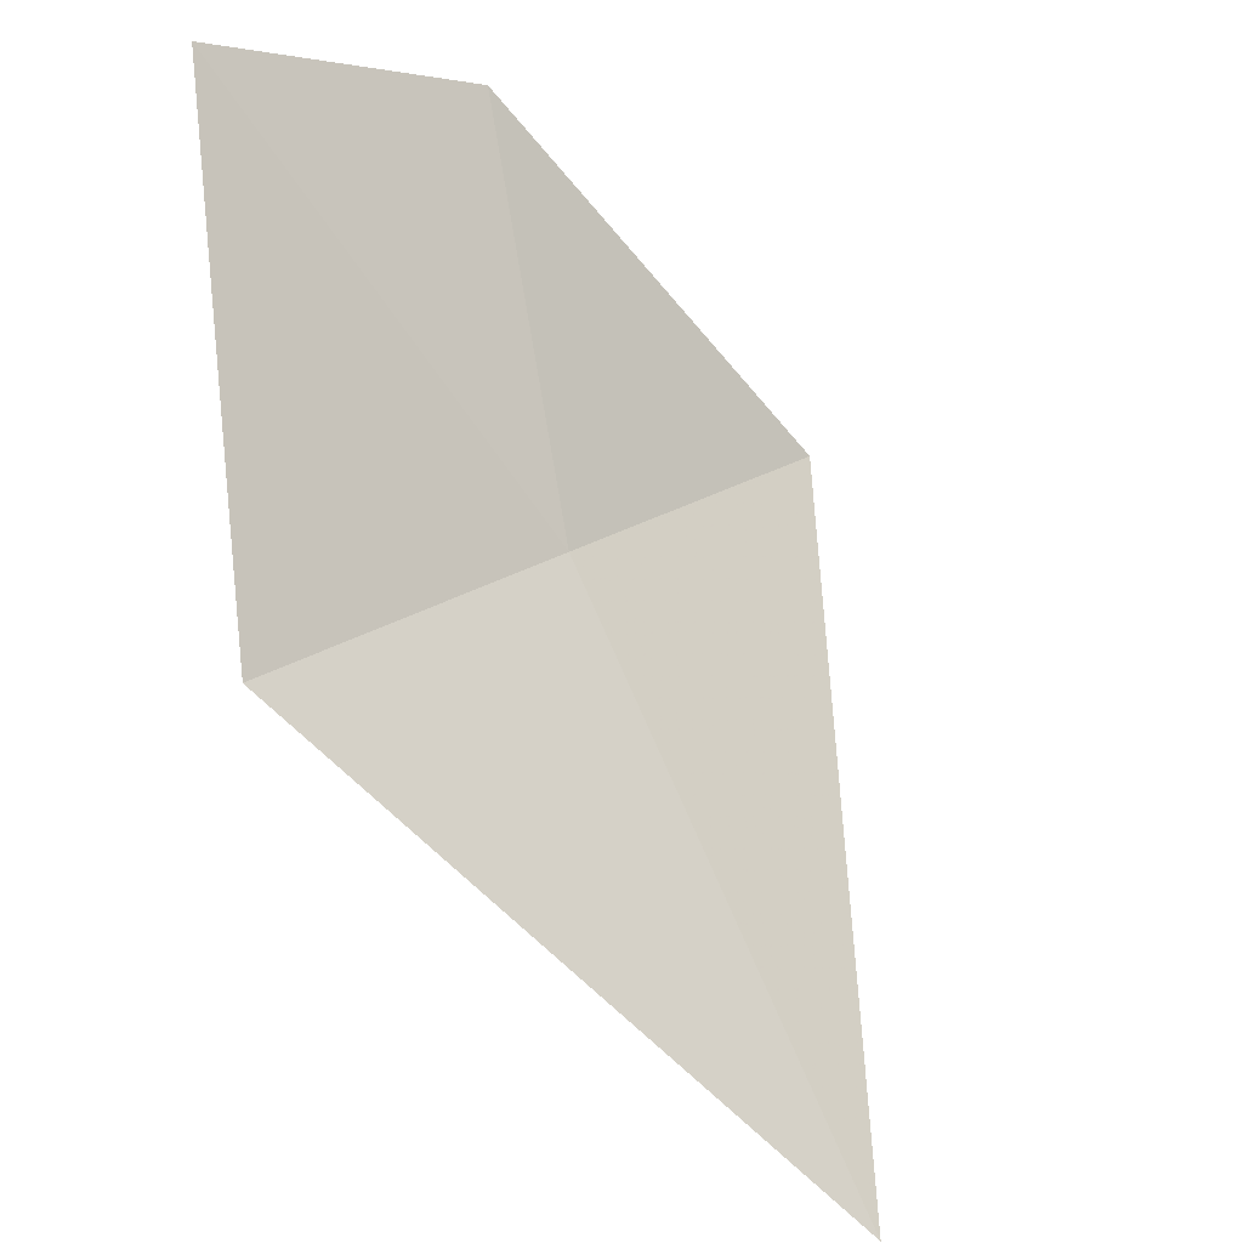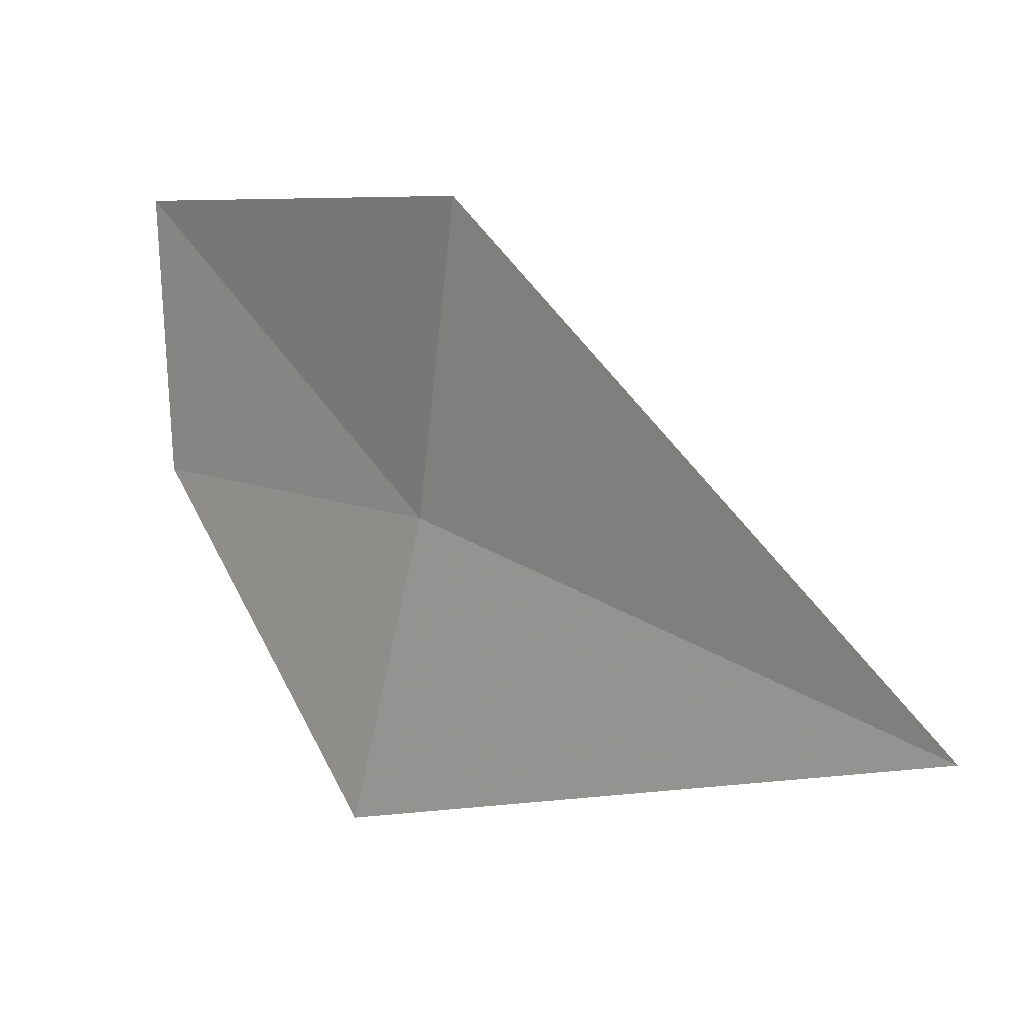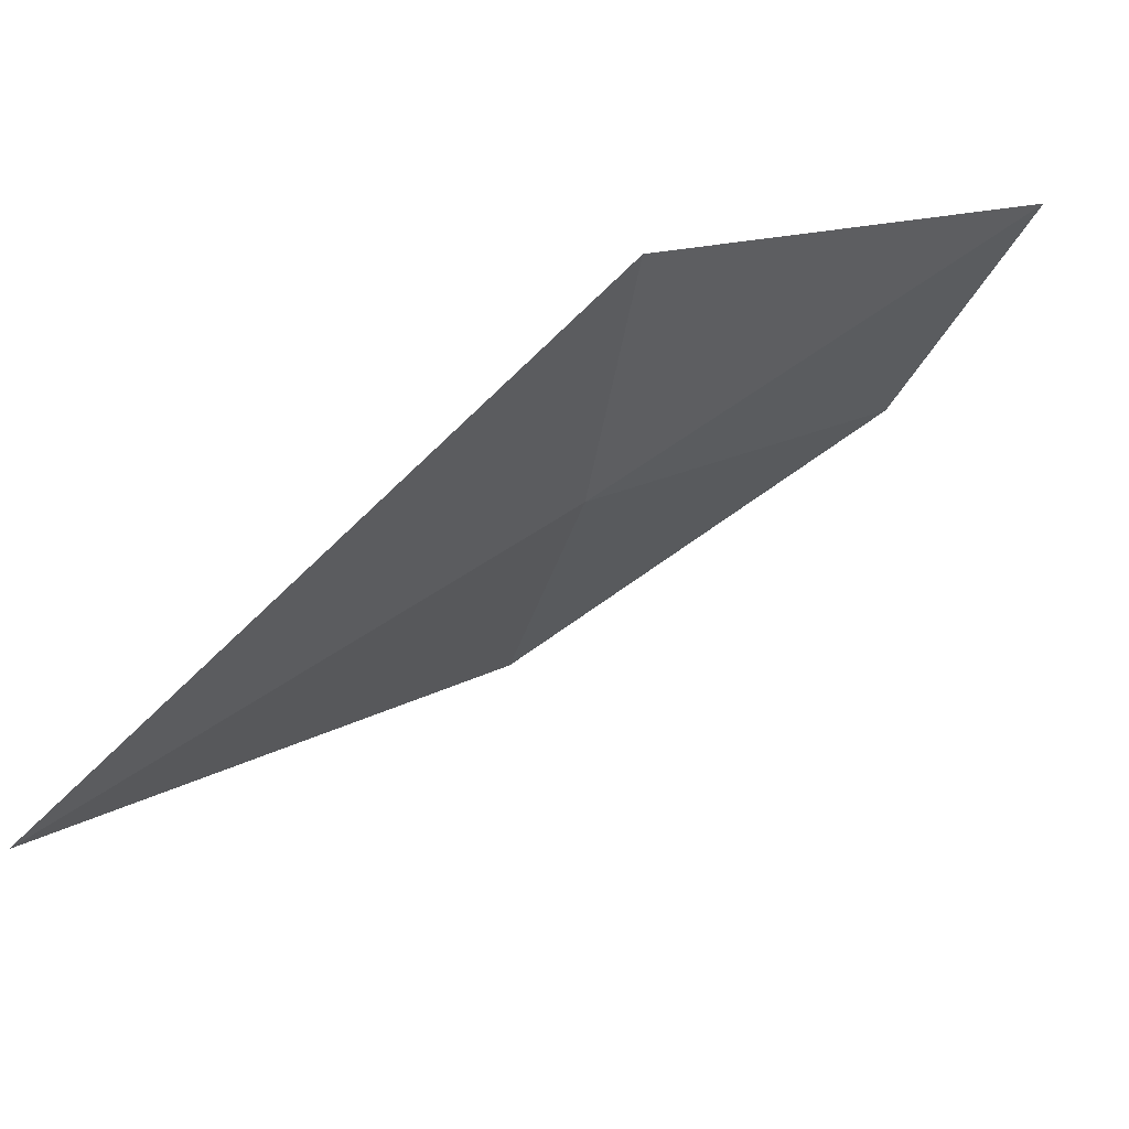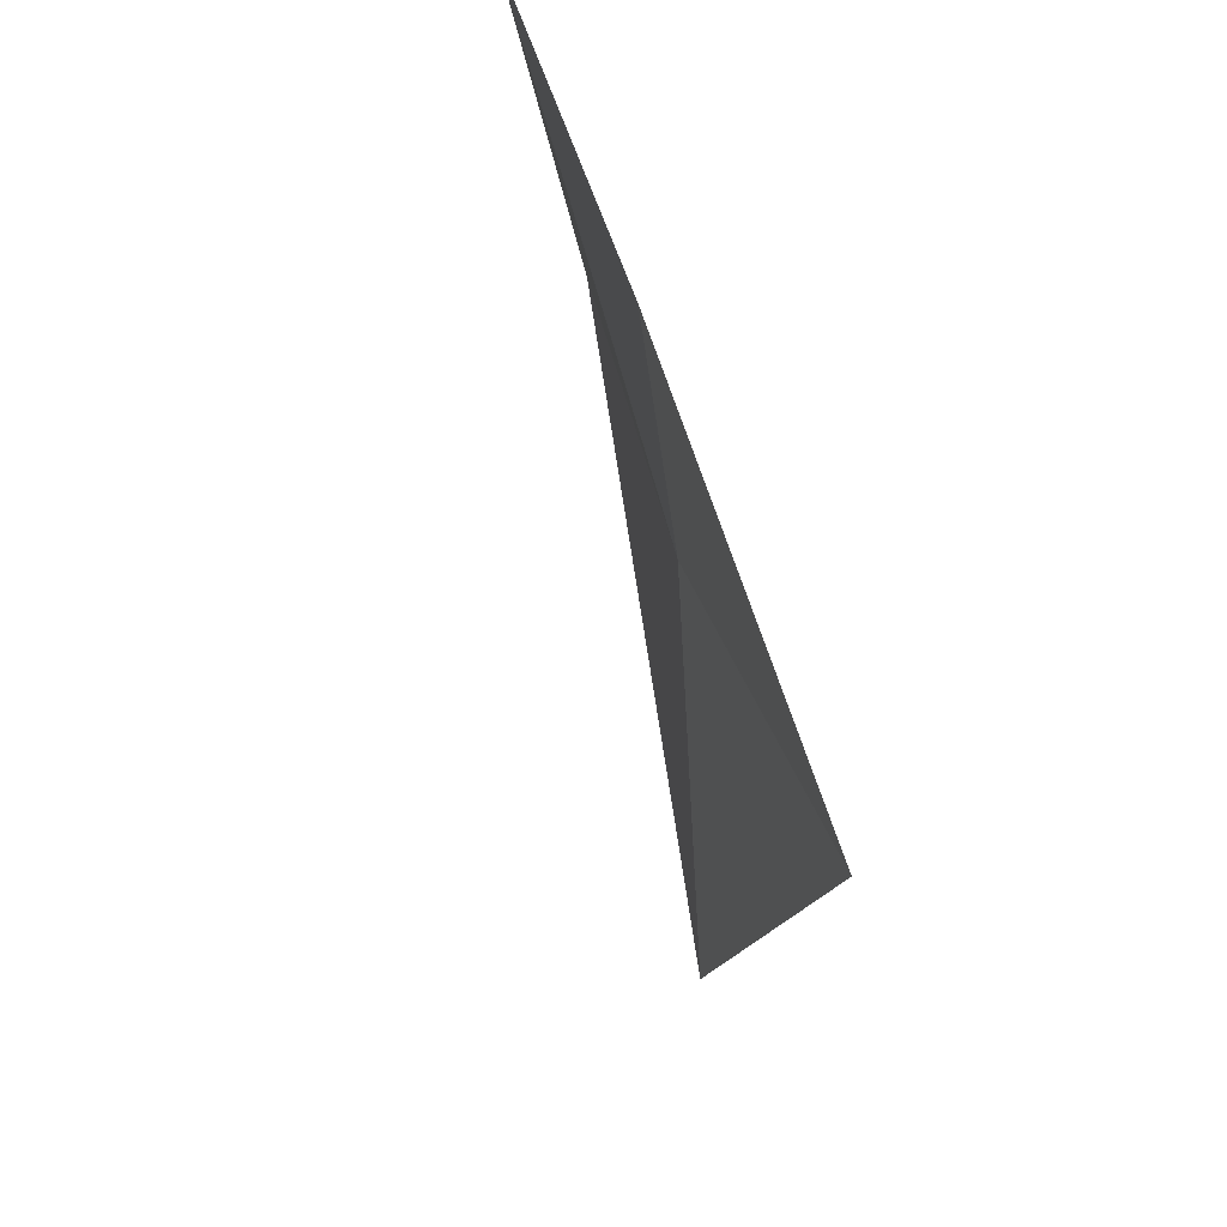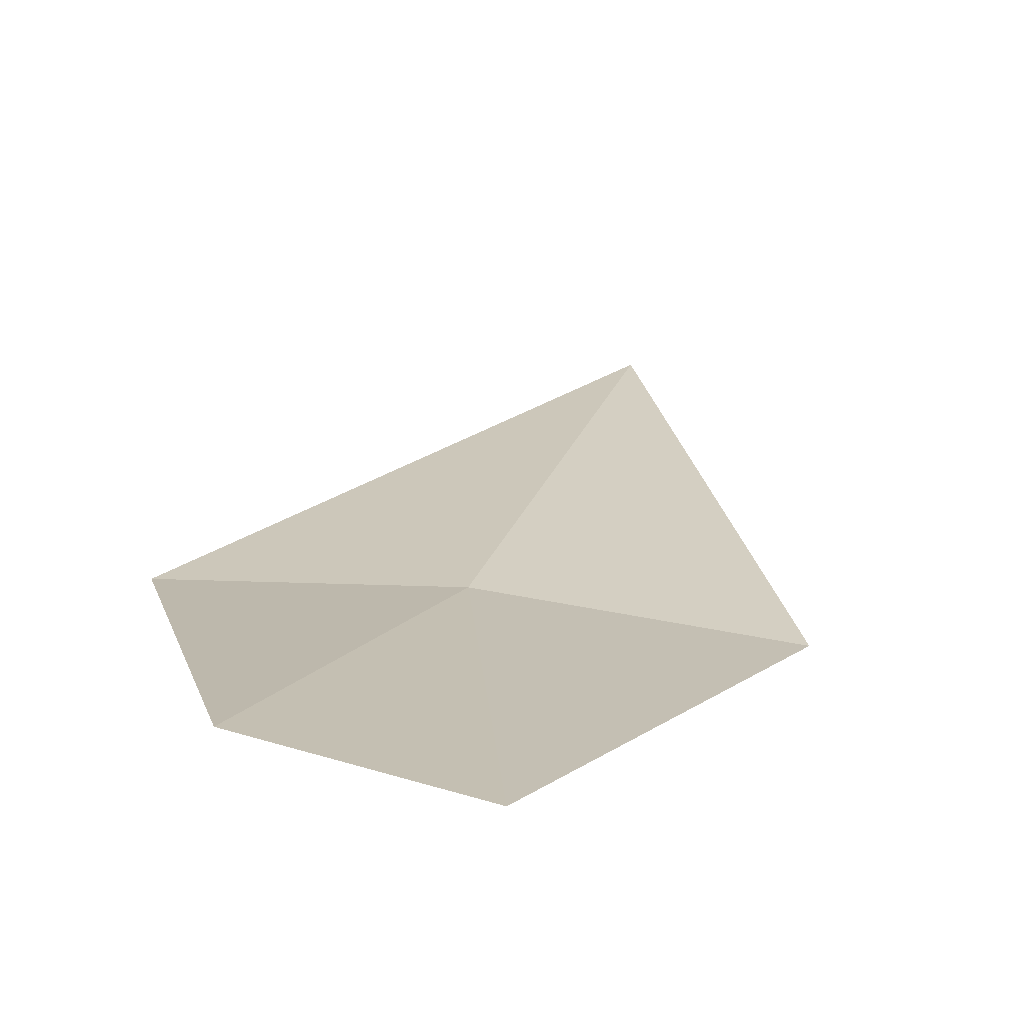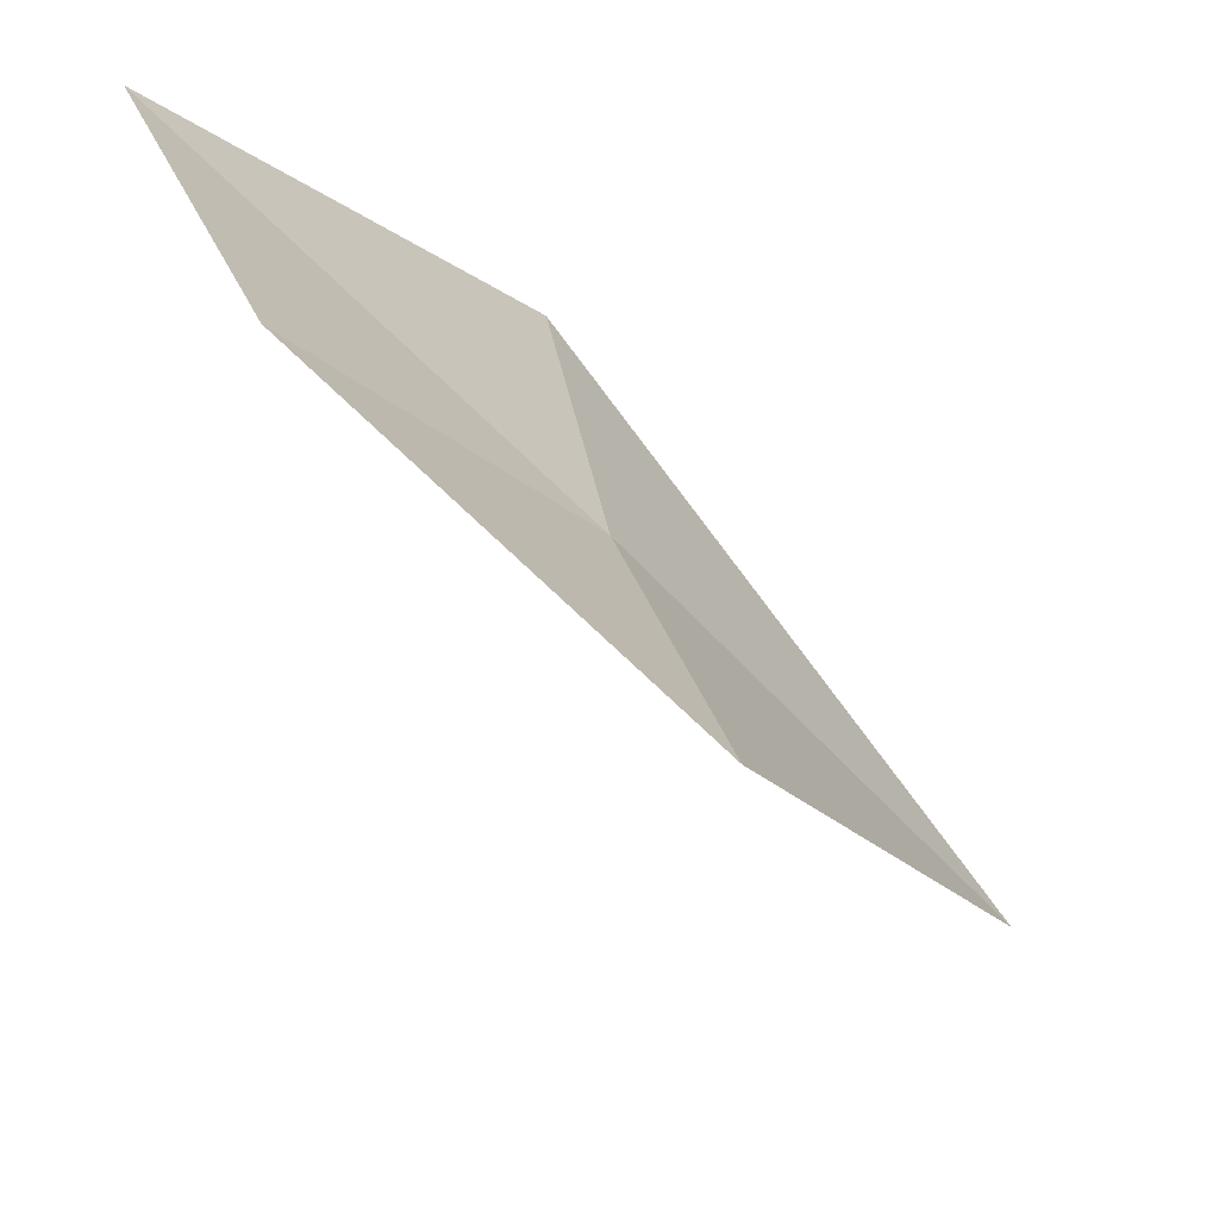
<metadata>
{"format":"obj","ext":"obj","renderer":"f3d","projection":"perspective","resolution":1024,"background":"white","views":[{"elev":40.7,"azim":57.1,"up":"+Y"},{"elev":-55.6,"azim":2.9,"up":"+Y"},{"elev":43.6,"azim":97.6,"up":"+Z"},{"elev":-39.0,"azim":-127.8,"up":"+Z"},{"elev":67.7,"azim":-67.1,"up":"+Y"},{"elev":-44.2,"azim":-94.5,"up":"+Z"}]}
</metadata>
<code>
v 4.506 -18.15 6.235
v 4.42 -18.23 5.926
v 4.221 -17.88 6.133
v 4.221 -17.76 6.397
v 4.559 -18.1 6.559
v 4.973 -18.55 6.235
f 1 3 2
f 1 4 3
f 1 5 4
f 1 2 6
f 1 6 5

</code>
